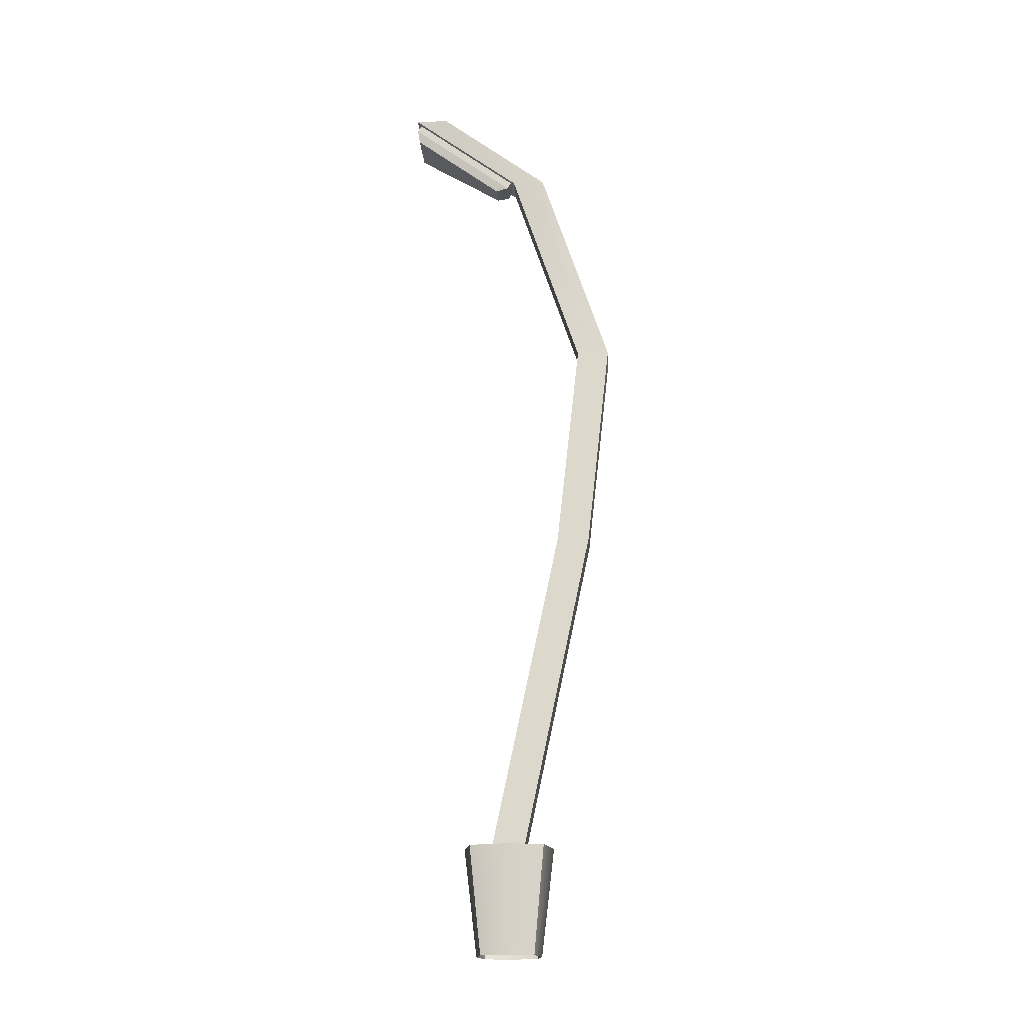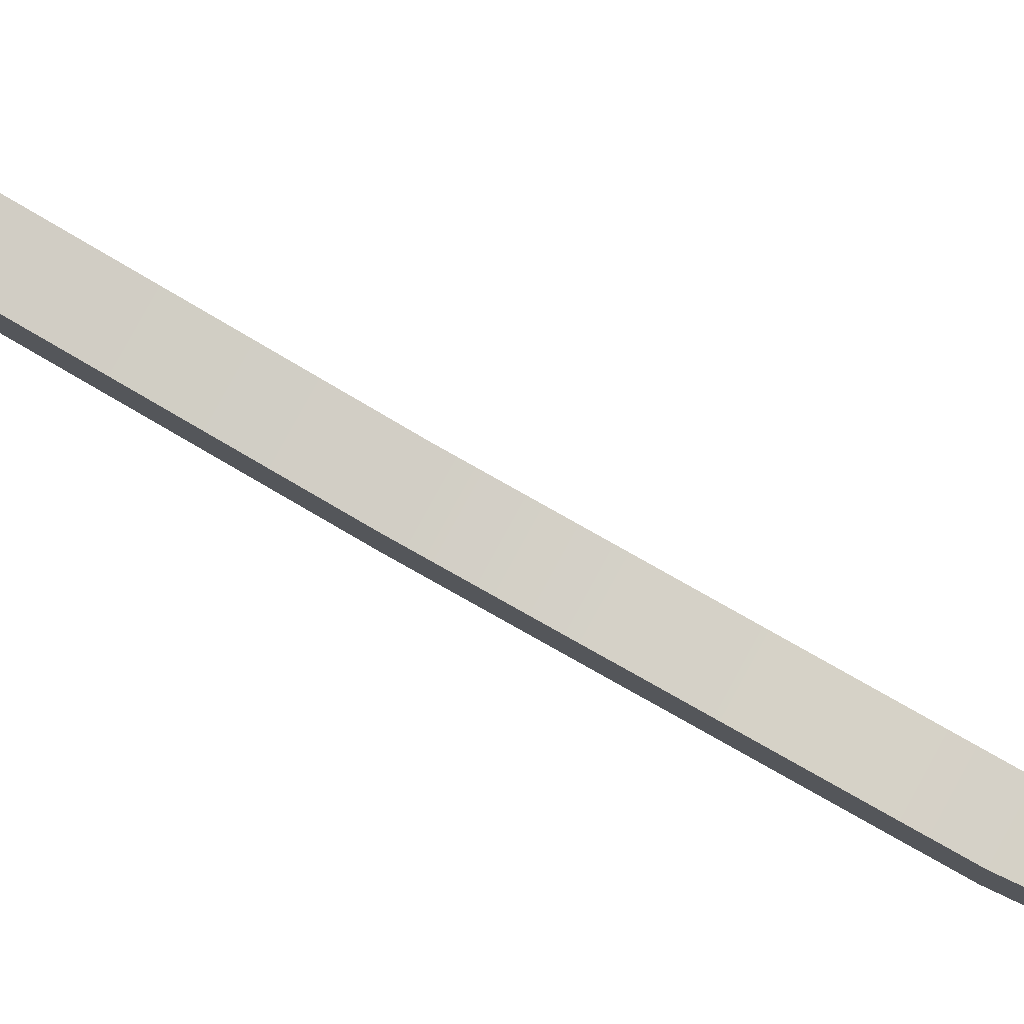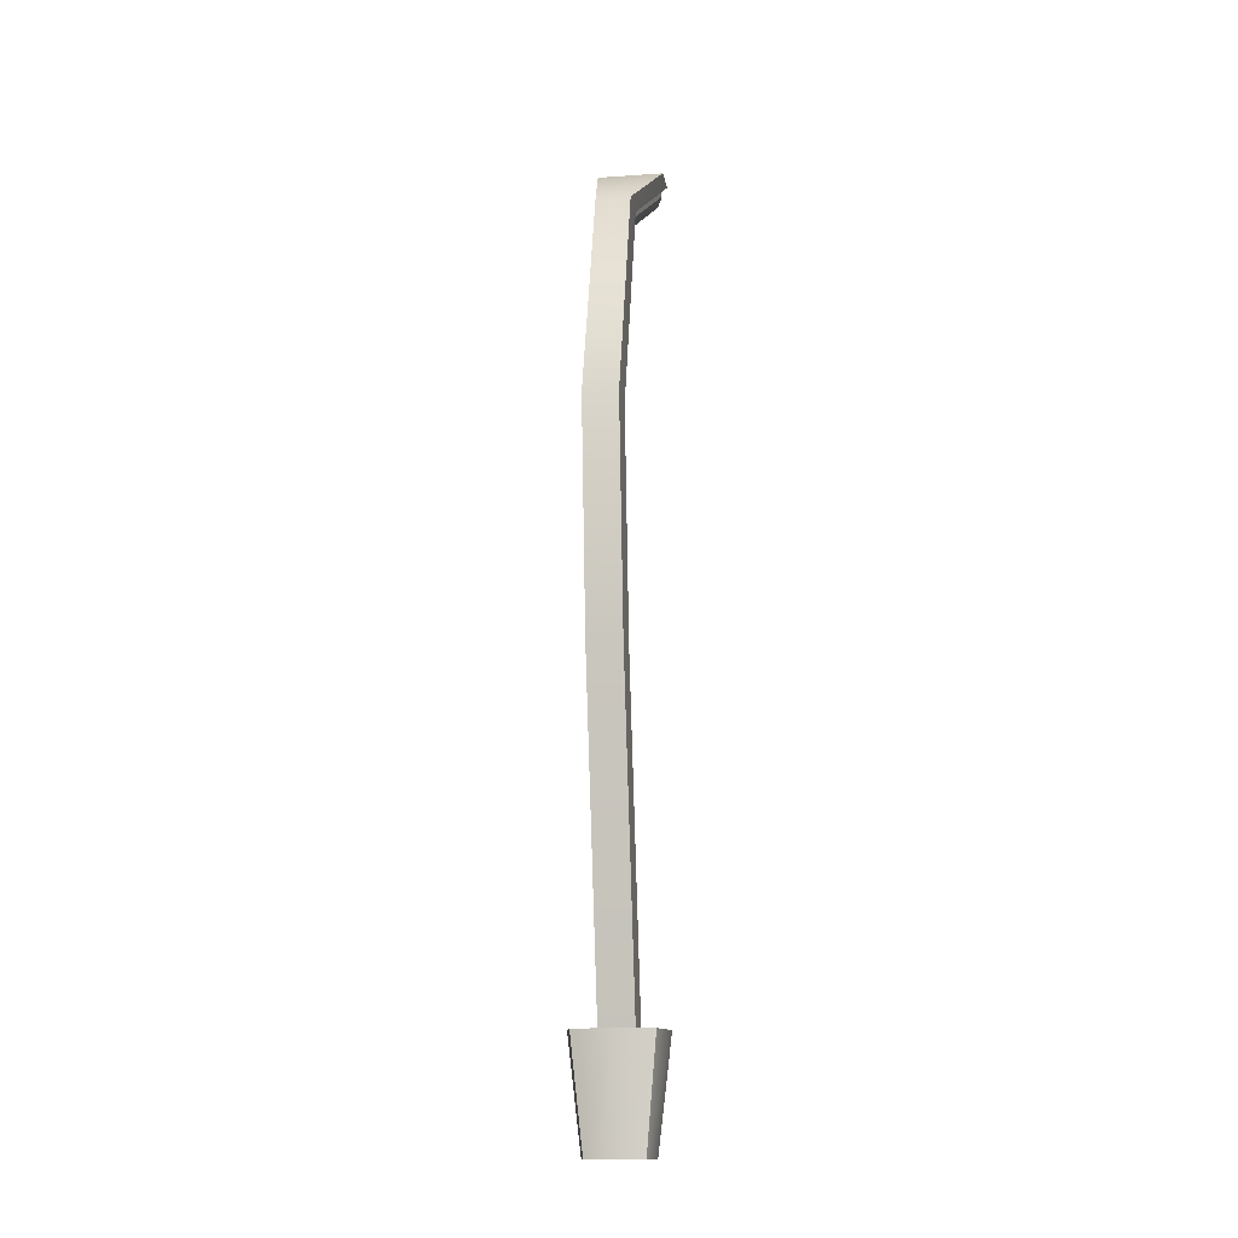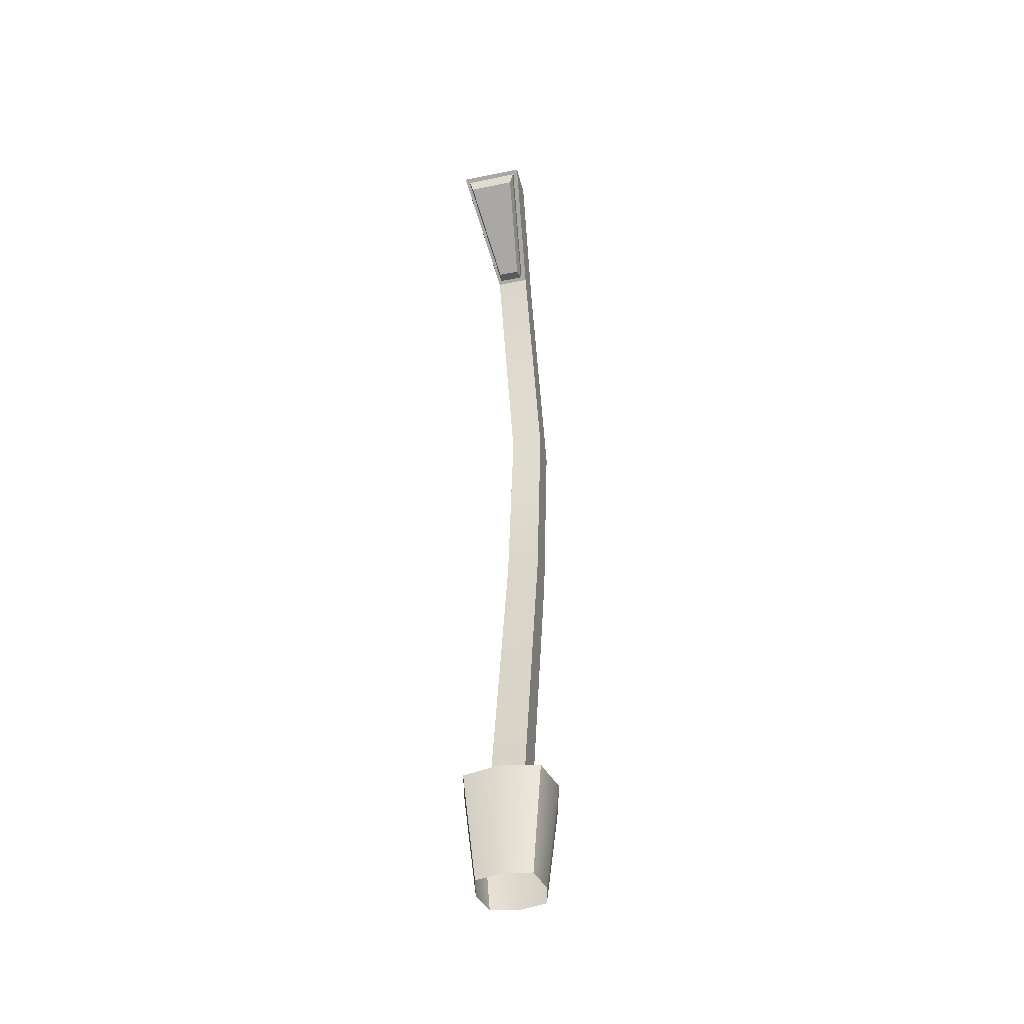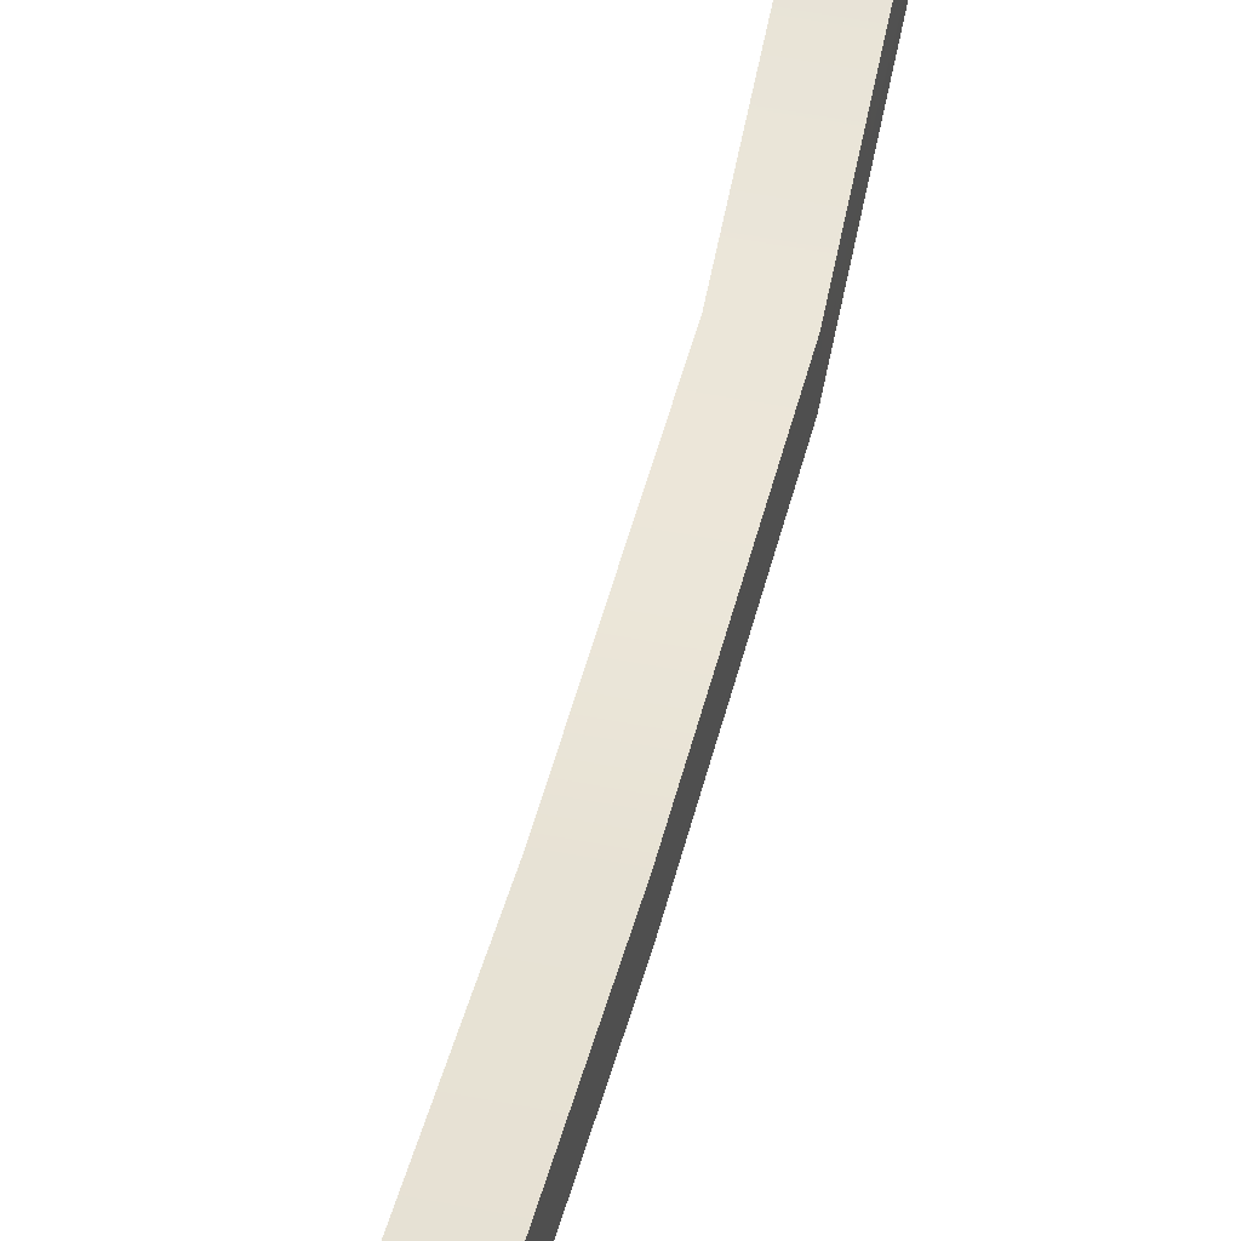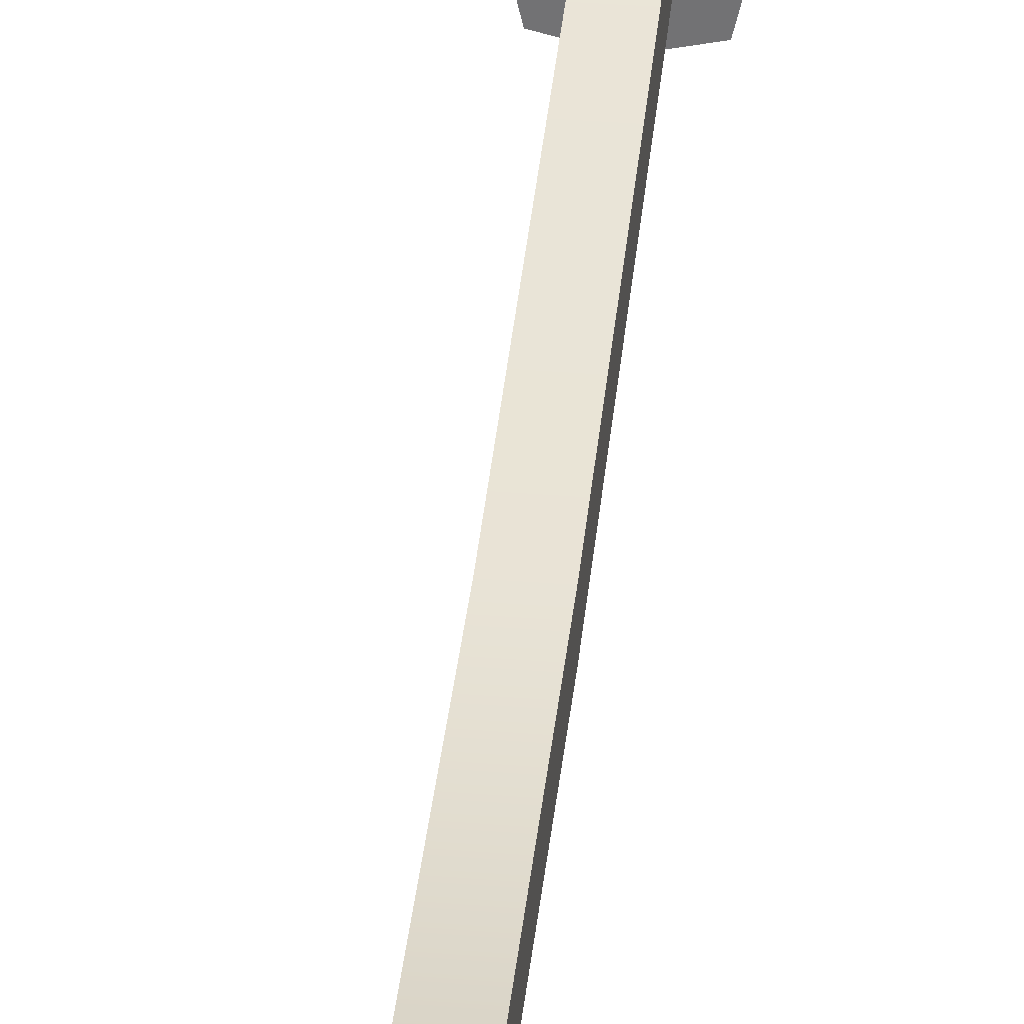
<metadata>
{"format":"obj","ext":"obj","renderer":"f3d","projection":"perspective","resolution":1024,"background":"white","views":[{"elev":-18.8,"azim":94.1,"up":"+Y"},{"elev":78.5,"azim":118.4,"up":"+Z"},{"elev":-14.0,"azim":-171.3,"up":"+Y"},{"elev":-43.0,"azim":13.7,"up":"+Y"},{"elev":48.8,"azim":12.5,"up":"+Z"},{"elev":33.5,"azim":-173.5,"up":"+Z"}]}
</metadata>
<code>
g Box002
v -4.904 142.3 15.81
v 0 142.3 15.81
v 4.904 142.3 15.81
v -4.904 142.3 13.31
v 0 142.3 13.31
v 4.904 142.3 13.31
v -4.904 142.3 10.81
v 0 142.3 10.81
v 4.904 142.3 10.81
v -2.5 16.13 2.5
v 0 16.13 2.5
v 2.5 16.13 2.5
v 2.5 16.13 9.879e-16
v 2.5 16.13 -2.5
v 0 16.13 -2.5
v -2.5 16.13 -2.5
v -2.5 16.13 9.879e-16
v -2.5 65.38 -7.999
v 0 65.38 -7.999
v 2.5 65.38 -7.999
v 2.5 65.38 -10.5
v 2.5 65.38 -13
v 0 65.38 -13
v -2.5 65.38 -13
v -2.5 65.38 -10.5
v -2.5 98.08 -11.7
v 0 98.08 -11.7
v 2.5 98.08 -11.7
v 2.5 98.08 -14.2
v 2.5 98.08 -16.7
v 0 98.08 -16.7
v -2.5 98.08 -16.7
v -2.5 98.08 -14.2
v -2.5 130.8 -0.9594
v 0 130.8 -0.9594
v 2.5 130.8 -0.9594
v 2.5 130.8 -3.459
v 2.5 130.8 -5.959
v 0 130.8 -5.959
v -2.5 130.8 -5.959
v -2.5 130.8 -3.459
v -4.986 0 0
v -4.053 -2.482e-16 4.053
v 0 -3.053e-16 4.986
v 4.053 -2.482e-16 4.053
v 4.986 0 0
v 4.053 2.482e-16 -4.053
v 0 3.053e-16 -4.986
v -4.053 2.482e-16 -4.053
v 0 16.13 6.915
v -5.622 16.13 5.622
v -6.915 16.13 9.879e-16
v -5.622 16.13 -5.622
v 0 16.13 -6.915
v 5.622 16.13 -5.622
v 6.915 16.13 9.879e-16
v 5.622 16.13 5.622
v 0 141.8 15.21
v -4.085 141.8 15.21
v -1.853 131.2 -0.3591
v 0 131.2 -0.3591
v 1.853 131.2 -0.3591
v 4.085 141.8 15.21
v 0 140.9 15.86
v -4.085 140.9 15.86
v -1.853 130.2 0.2913
v 0 130.2 0.2913
v 1.853 130.2 0.2913
v 4.085 140.9 15.86
v 0 139 15.6
v -3.538 139 15.6
v -1.605 129.8 2.115
v 0 129.8 2.115
v 1.605 129.8 2.115
v 3.538 139 15.6
f 2 3 6
f 2 6 5
f 1 2 5
f 1 5 4
f 5 6 9
f 5 9 8
f 4 5 8
f 4 8 7
f 50 51 43
f 43 44 50
f 57 50 44
f 44 45 57
f 11 12 20
f 11 20 19
f 10 11 19
f 10 19 18
f 19 20 28
f 19 28 27
f 18 19 27
f 18 27 26
f 27 28 36
f 27 36 35
f 26 27 35
f 26 35 34
f 73 74 75
f 73 75 70
f 72 73 70
f 72 70 71
f 56 57 45
f 45 46 56
f 55 56 46
f 46 47 55
f 13 14 22
f 13 22 21
f 12 13 21
f 12 21 20
f 21 22 30
f 21 30 29
f 20 21 29
f 20 29 28
f 29 30 38
f 29 38 37
f 28 29 37
f 28 37 36
f 37 38 9
f 37 9 6
f 36 37 6
f 36 6 3
f 54 55 47
f 47 48 54
f 53 54 48
f 48 49 53
f 15 16 24
f 15 24 23
f 14 15 23
f 14 23 22
f 23 24 32
f 23 32 31
f 22 23 31
f 22 31 30
f 31 32 40
f 31 40 39
f 30 31 39
f 30 39 38
f 39 40 7
f 39 7 8
f 38 39 8
f 38 8 9
f 52 53 49
f 49 42 52
f 51 52 42
f 42 43 51
f 17 10 18
f 17 18 25
f 16 17 25
f 16 25 24
f 25 18 26
f 25 26 33
f 24 25 33
f 24 33 32
f 33 26 34
f 33 34 41
f 32 33 41
f 32 41 40
f 41 34 1
f 41 1 4
f 40 41 4
f 40 4 7
f 11 10 51
f 51 50 11
f 10 17 52
f 52 51 10
f 17 16 53
f 53 52 17
f 16 15 54
f 54 53 16
f 15 14 55
f 55 54 15
f 14 13 56
f 56 55 14
f 13 12 57
f 57 56 13
f 12 11 50
f 50 57 12
f 1 34 60
f 60 59 1
f 35 36 62
f 35 62 61
f 34 35 61
f 34 61 60
f 36 3 63
f 63 62 36
f 2 1 59
f 2 59 58
f 3 2 58
f 3 58 63
f 59 60 66
f 66 65 59
f 61 62 68
f 61 68 67
f 60 61 67
f 60 67 66
f 62 63 69
f 69 68 62
f 58 59 65
f 58 65 64
f 63 58 64
f 63 64 69
f 65 66 72
f 72 71 65
f 67 68 74
f 67 74 73
f 66 67 73
f 66 73 72
f 68 69 75
f 75 74 68
f 64 65 71
f 64 71 70
f 69 64 70
f 69 70 75

</code>
